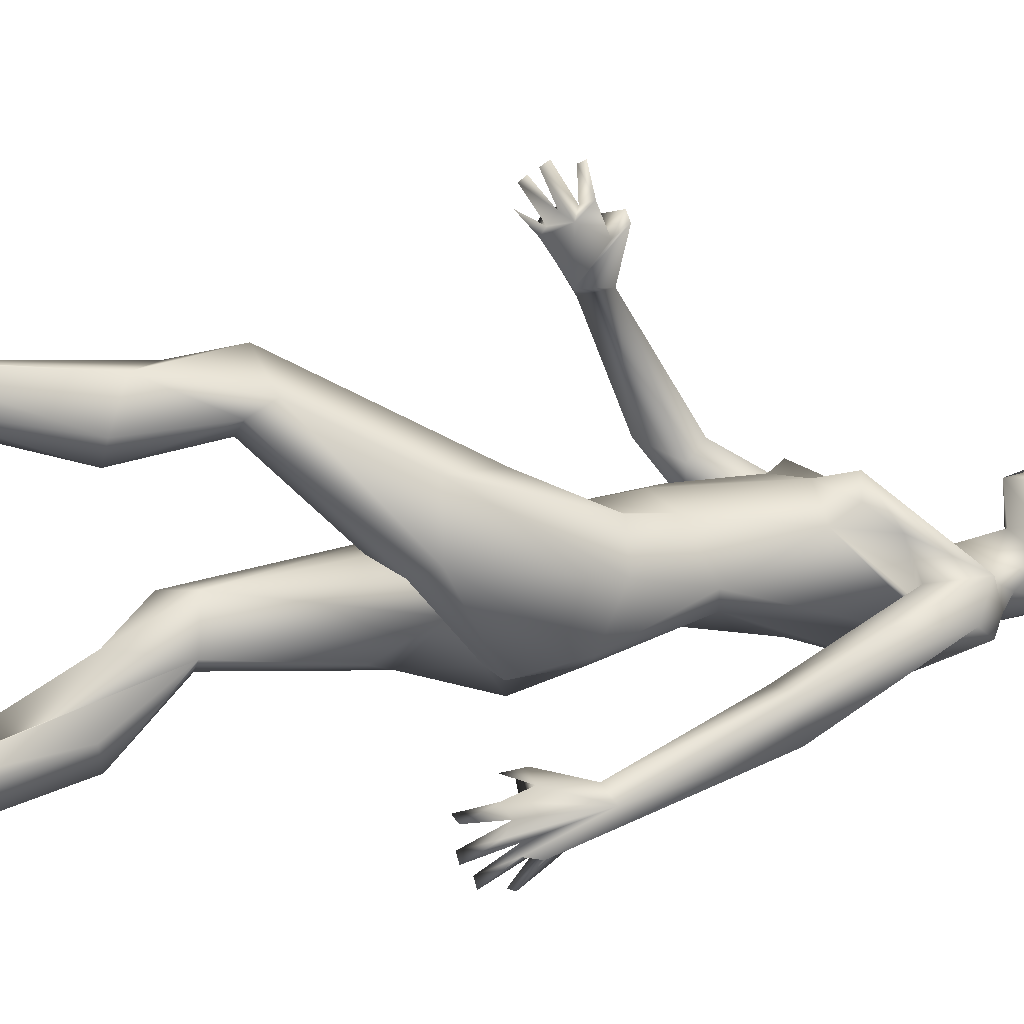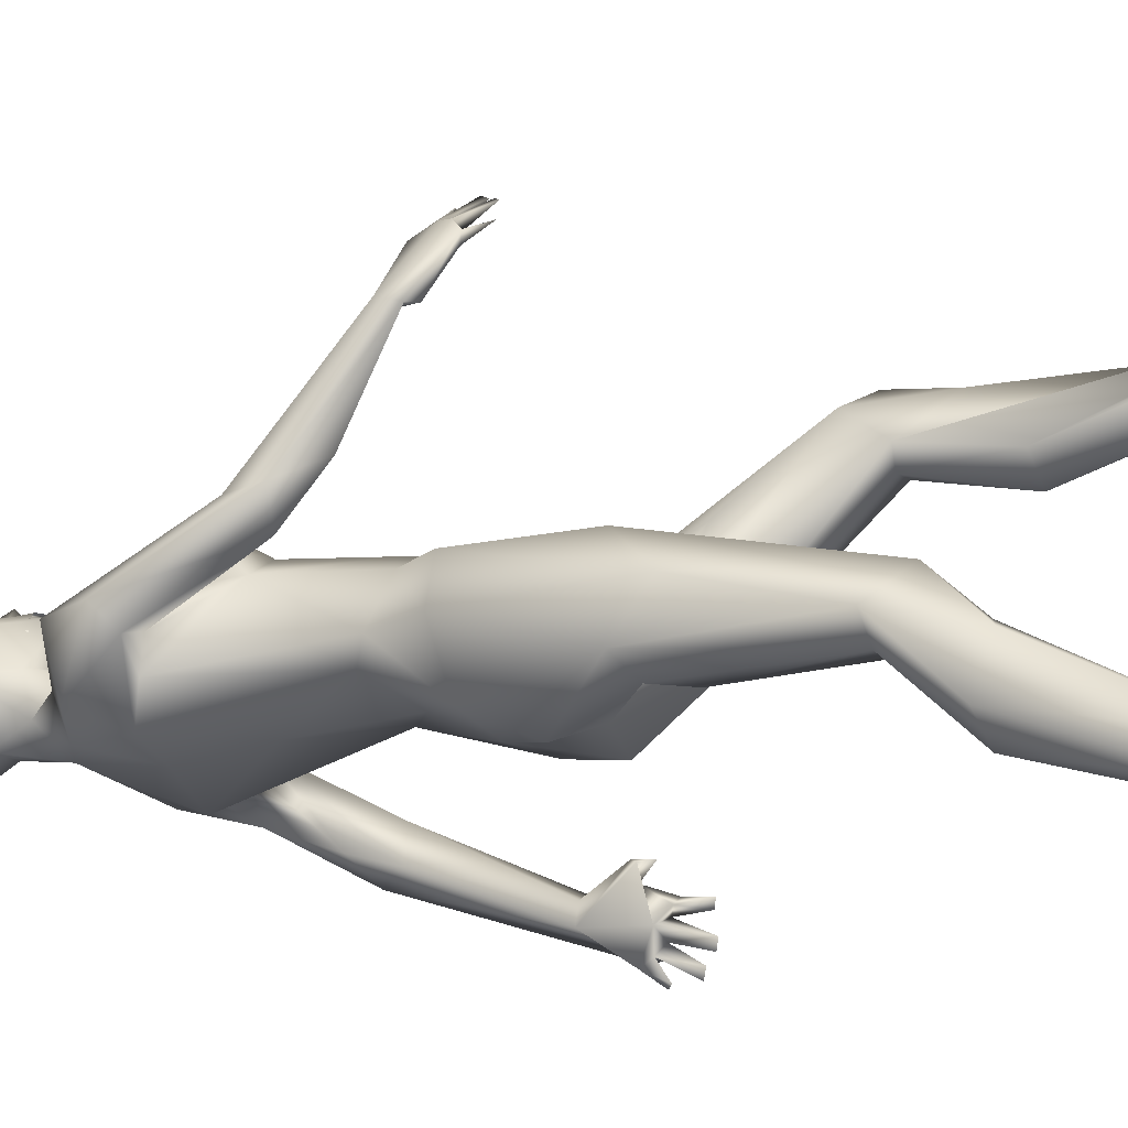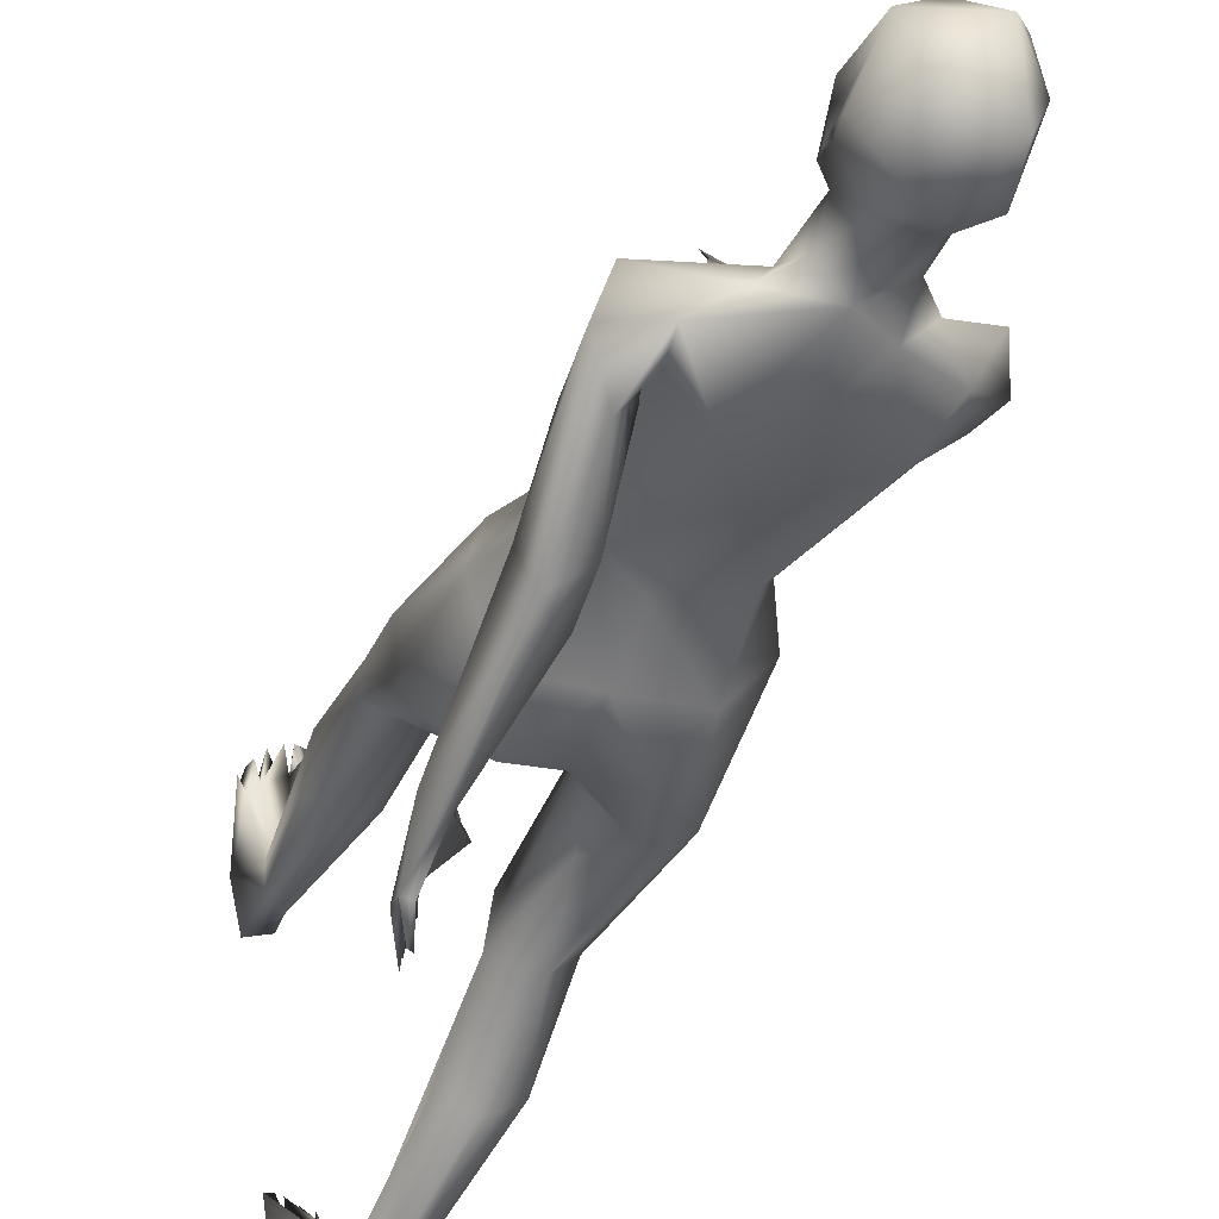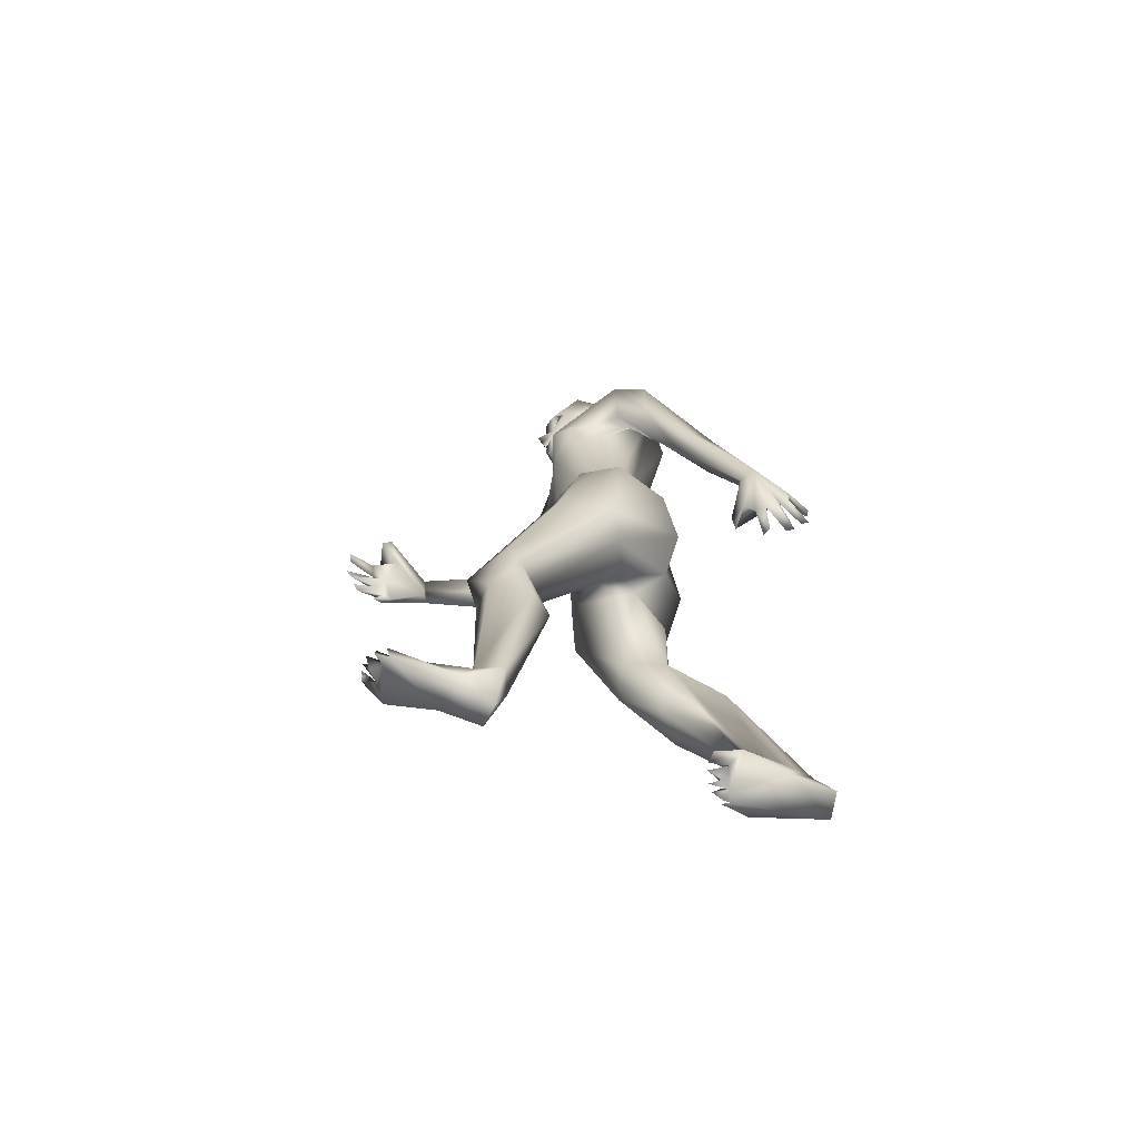
<metadata>
{"format":"obj","ext":"obj","renderer":"f3d","projection":"perspective","resolution":1024,"background":"white","views":[{"elev":-0.6,"azim":75.9,"up":"+Z"},{"elev":-23.9,"azim":-66.5,"up":"+Z"},{"elev":-39.9,"azim":158.8,"up":"+Z"},{"elev":-66.9,"azim":83.9,"up":"+Y"}]}
</metadata>
<code>
o 1-base
v 0.2664 1.334 -1.721
v 0.3093 1.345 -1.708
v 0.3254 1.348 -1.697
v 0.3117 1.312 -1.698
v 0.3285 1.318 -1.681
v 0.3225 1.406 -1.696
v 0.2664 1.424 -1.731
v 0.3267 1.306 -1.693
v 0.2944 1.31 -1.712
v 0.3246 1.284 -1.697
v 0.312 1.289 -1.703
v 0.2957 1.28 -1.723
v 0.3228 1.332 -1.728
v 0.3112 1.266 -1.789
v 0.2912 1.318 -1.784
v 0.3262 1.256 -1.757
v 0.2792 1.216 -1.787
v 0.3257 1.185 -1.776
v 0.2781 1.258 -1.824
v 0.2936 1.312 -1.842
v 0.2747 1.428 -1.843
v 0.262 1.36 -1.851
v 0.3068 1.352 -1.869
v 0.2466 1.408 -1.777
v 0.279 1.273 -1.769
v 0.287 1.346 -1.705
v 0.2882 1.355 -1.7
v 0.3021 1.332 -1.718
v 0.3126 1.351 -1.721
v 0.2796 1.347 -1.716
v 0.2957 1.365 -1.725
v 0.2894 1.348 -1.735
v 0.1724 1.189 -1.775
v 0.2292 1.094 -1.74
v 0.254 1.158 -1.76
v 0.1824 1.125 -1.739
v 0.1645 1.002 -1.689
v 0.2029 1.113 -1.759
v 0.2049 1.097 -1.79
v 0.2794 1.215 -1.856
v 0.2074 1.184 -1.848
v 0.229 1.117 -1.877
v 0.3194 1.018 -1.867
v 0.2 1.098 -1.836
v 0.1392 1.121 -1.78
v 0.1667 1.1 -1.806
v 0.1935 0.975 -1.662
v 0.2077 0.9491 -1.689
v 0.2453 1.044 -1.684
v 0.331 1.07 -1.71
v 0.2859 1.011 -1.701
v 0.2251 1.037 -1.708
v 0.2307 1.008 -1.739
v 0.258 0.8177 -1.387
v 0.2299 0.8271 -1.426
v 0.2455 0.841 -1.422
v 0.2703 0.8245 -1.384
v 0.2315 0.8225 -1.444
v 0.2494 0.7803 -1.391
v 0.2538 0.7908 -1.383
v 0.2091 0.7993 -1.429
v 0.223 0.808 -1.433
v 0.2329 0.7623 -1.405
v 0.2403 0.7703 -1.398
v 0.2104 0.7906 -1.458
v 0.2137 0.7976 -1.447
v 0.204 0.7866 -1.445
v 0.2232 0.76 -1.431
v 0.2803 0.8683 -1.449
v 0.2773 0.8635 -1.434
v 0.2481 0.8567 -1.462
v 0.223 0.8509 -1.434
v 0.207 0.8277 -1.51
v 0.2153 0.8165 -1.424
v 0.1448 0.9436 -1.693
v 0.1807 0.9562 -1.731
v 0.1818 0.8978 -1.662
v 0.1893 0.8361 -1.517
v 0.1815 0.8628 -1.508
v 0.2129 0.8711 -1.508
v 0.2427 1.216 -1.815
v 0.2409 0.8961 -1.811
v 0.2585 0.91 -1.837
v 0.3018 0.8944 -1.712
v 0.3405 0.879 -1.853
v 0.2532 0.8713 -1.748
v 0.2562 0.8127 -1.888
v 0.3461 0.807 -1.891
v 0.284 0.7371 -1.925
v 0.3405 0.7005 -1.892
v 0.2486 0.6312 -1.899
v 0.2019 0.8165 -1.819
v 0.2107 0.8107 -1.757
v 0.2171 0.6494 -1.761
v 0.2054 0.6473 -1.881
v 0.1923 0.5945 -1.824
v 0.2668 0.7155 -1.76
v 0.3082 0.6623 -1.809
v 0.3165 0.6719 -1.845
v 0.2945 0.5934 -1.892
v 0.307 0.4273 -1.818
v 0.3151 0.4235 -1.884
v 0.2688 0.3874 -1.818
v 0.2578 0.4277 -1.898
v 0.2273 0.4305 -1.87
v 0.2848 0.3356 -1.995
v 0.2887 0.3318 -1.874
v 0.2414 0.3414 -1.967
v 0.293 0.1218 -2.006
v 0.2421 0.3158 -1.902
v 0.3226 0.3253 -1.964
v 0.3197 0.1052 -2.012
v 0.354 0.05468 -2.021
v 0.3681 0.03291 -1.939
v 0.3876 0.04275 -1.957
v 0.3755 0.0225 -1.911
v 0.3211 1.254 -1.705
v 0.2582 1.316 -1.785
v 0.2463 1.354 -1.781
v 0.2502 1.315 -1.775
v 0.2401 1.333 -1.792
v 0.2508 1.338 -1.772
v 0.2545 1.332 -1.784
v 0.3894 0.02975 -1.917
v 0.366 0.01946 -1.911
v 0.3564 0.01816 -1.933
v 0.3497 0.01515 -1.915
v 0.3356 0.03721 -1.941
v 0.3347 0.02099 -1.921
v 0.3298 0.01126 -1.935
v 0.3086 0.06585 -1.99
v 0.3005 0.0262 -1.973
v 0.3344 0.1032 -2.037
v 0.2955 0.04856 -2.084
v 0.334 0.05578 -2.087
v 0.3131 0.1238 -2.065
v 0.2855 0.1401 -2.047
v 0.3379 0.02419 -1.944
v 0.3174 0.02343 -1.935
v 0.3206 0.02241 -1.949
v 0.3627 1.349 -1.716
v 0.3772 1.335 -1.728
v 0.3372 1.313 -1.699
v 0.3282 1.295 -1.689
v 0.3472 1.289 -1.708
v 0.3529 1.28 -1.731
v 0.3554 1.312 -1.718
v 0.3424 1.32 -1.79
v 0.3169 1.314 -1.788
v 0.368 1.277 -1.756
v 0.3612 1.282 -1.789
v 0.3605 1.249 -1.821
v 0.3455 1.311 -1.834
v 0.3264 1.238 -1.853
v 0.3583 1.438 -1.832
v 0.3757 1.426 -1.751
v 0.351 1.371 -1.863
v 0.295 1.458 -1.757
v 0.3387 1.346 -1.711
v 0.359 1.359 -1.705
v 0.3602 1.362 -1.728
v 0.3363 1.362 -1.729
v 0.3581 1.347 -1.74
v 0.345 1.334 -1.722
v 0.4838 1.176 -1.803
v 0.4354 1.102 -1.763
v 0.4885 1.066 -1.854
v 0.455 1.113 -1.812
v 0.4342 1.119 -1.831
v 0.4583 0.9531 -1.909
v 0.4427 1.193 -1.867
v 0.3981 1.221 -1.841
v 0.4279 1.06 -1.701
v 0.3194 1.133 -1.875
v 0.39 1.129 -1.9
v 0.4357 1.144 -1.868
v 0.4598 1.107 -1.893
v 0.4969 1.154 -1.853
v 0.4303 1.006 -1.942
v 0.4884 0.9738 -1.915
v 0.4485 1.053 -1.732
v 0.4384 1.023 -1.757
v 0.4689 0.6859 -2.015
v 0.4602 0.6899 -2.025
v 0.4726 0.6966 -2.032
v 0.4557 0.6489 -2.036
v 0.4555 0.6455 -2.061
v 0.4582 0.6488 -2.074
v 0.4811 0.6846 -2.049
v 0.464 0.711 -2.04
v 0.4779 0.7028 -2.053
v 0.4865 0.7008 -2.065
v 0.4638 0.6606 -2.084
v 0.4734 0.7142 -2.066
v 0.4653 0.6641 -2.097
v 0.4631 0.6932 -2.097
v 0.4715 0.7001 -2.099
v 0.4374 0.7214 -1.985
v 0.4249 0.7103 -1.992
v 0.43 0.6927 -1.991
v 0.4458 0.6434 -2.027
v 0.4592 0.7224 -2.001
v 0.4972 0.7927 -2.019
v 0.4707 0.9845 -1.968
v 0.4301 0.9458 -1.963
v 0.4818 0.7793 -1.997
v 0.4673 0.7849 -2.006
v 0.4873 0.7237 -2.069
v 0.4669 0.7883 -2.032
v 0.475 0.7299 -2.076
v 0.3766 1.214 -1.808
v 0.4031 0.9216 -1.839
v 0.4314 0.9134 -1.816
v 0.3456 0.8644 -1.718
v 0.3953 1.02 -1.708
v 0.4188 0.8767 -1.743
v 0.4354 0.7871 -1.88
v 0.4036 0.7057 -1.904
v 0.4724 0.8109 -1.806
v 0.4345 0.7009 -1.699
v 0.4687 0.6314 -1.796
v 0.4729 0.6273 -1.709
v 0.3925 0.7313 -1.742
v 0.4539 0.8118 -1.745
v 0.3417 0.6682 -1.779
v 0.3503 0.6557 -1.82
v 0.3847 0.5721 -1.782
v 0.3666 0.6133 -1.7
v 0.4299 0.604 -1.806
v 0.4027 0.4586 -1.583
v 0.3641 0.4865 -1.613
v 0.3963 0.4451 -1.672
v 0.4442 0.4469 -1.658
v 0.4503 0.4779 -1.637
v 0.3955 0.3775 -1.6
v 0.4232 0.3166 -1.703
v 0.4543 0.3374 -1.615
v 0.4573 0.3187 -1.676
v 0.4178 0.1477 -1.605
v 0.3801 0.3196 -1.677
v 0.4066 0.1105 -1.594
v 0.3932 0.06063 -1.565
v 0.4329 0.1238 -1.647
v 0.4085 0.09449 -1.483
v 0.3828 0.08338 -1.494
v 0.4117 0.1174 -1.461
v 0.4215 0.1153 -1.462
v 0.3843 1.359 -1.796
v 0.3825 1.32 -1.788
v 0.383 1.343 -1.787
v 0.3772 1.337 -1.798
v 0.3854 1.341 -1.804
v 0.3953 0.1155 -1.463
v 0.4254 0.09367 -1.473
v 0.4368 0.1086 -1.466
v 0.4513 0.08692 -1.478
v 0.4472 0.1043 -1.48
v 0.4365 0.09316 -1.5
v 0.4551 0.07508 -1.499
v 0.4483 0.08628 -1.51
v 0.4318 0.1117 -1.606
v 0.4499 0.05354 -1.589
v 0.4377 0.08442 -1.49
v 0.3938 0.02715 -1.625
v 0.4268 0.02423 -1.636
v 0.3905 0.09362 -1.611
v 0.4047 0.09715 -1.651
v 0.3675 0.4387 -1.654
v 0.4598 0.09047 -1.493
f 2 3 27
f 11 117 10
f 146 12 10
f 9 11 12
f 14 12 146
f 12 14 15
f 15 14 149
f 18 16 17
f 16 25 17
f 25 118 19
f 118 20 19
f 122 1 24
f 16 117 25
f 22 24 21
f 22 23 20
f 24 7 158
f 19 154 40
f 20 154 19
f 30 27 26
f 29 2 27
f 29 27 31
f 27 30 31
f 4 26 1
f 38 34 35
f 81 17 19
f 81 40 41
f 40 154 174
f 41 40 42
f 41 42 46
f 174 43 42
f 45 46 76
f 45 76 75
f 38 48 76
f 49 50 35
f 49 35 34
f 49 34 52
f 51 52 53
f 57 72 54
f 55 74 60
f 59 55 60
f 62 58 59
f 62 61 64
f 62 64 63
f 56 72 57
f 61 62 74
f 58 66 65
f 77 76 48
f 77 78 75
f 79 37 75
f 37 79 80
f 82 83 87 92
f 72 70 69
f 71 70 72
f 79 74 72
f 73 67 78
f 144 117 11
f 1 27 7
f 36 47 38
f 75 76 77
f 56 71 72
f 73 78 80
f 61 74 79
f 58 65 73
f 72 80 79
f 71 73 69
f 39 53 34
f 44 53 39
f 42 43 83
f 44 82 53
f 44 83 82
f 52 34 53
f 51 84 215
f 214 215 84
f 90 99 91 89
f 85 87 83
f 88 90 89
f 95 91 104 105
f 87 95 92
f 92 96 93
f 87 89 95
f 93 97 86
f 84 97 223
f 94 97 93
f 97 225 223
f 95 89 91
f 94 101 97
f 98 97 101
f 101 102 99
f 105 96 95
f 207 170 205 209
f 100 102 104
f 104 108 105
f 102 111 106
f 102 107 109
f 108 110 105
f 112 102 109
f 111 136 106
f 108 109 110
f 107 110 109
f 4 3 2
f 6 7 27
f 80 78 77 48
f 122 25 1
f 118 22 20
f 32 30 28
f 2 26 4
f 2 30 26
f 144 8 4
f 13 9 15
f 123 120 122
f 6 158 7
f 120 121 118
f 122 119 121
f 119 118 121
f 122 120 118
f 123 122 121
f 119 122 24
f 155 21 158
f 139 132 140
f 140 134 113
f 134 140 132
f 128 112 131
f 112 128 114
f 133 111 112
f 137 131 109
f 131 134 132
f 138 129 130
f 138 128 129
f 131 137 134
f 138 113 115
f 138 140 113
f 114 125 126
f 125 128 126
f 103 107 101
f 114 116 124
f 139 131 132
f 133 136 111
f 102 112 111
f 96 103 94
f 104 91 100
f 144 11 145
f 146 10 145
f 147 11 13
f 148 14 146
f 148 13 149
f 152 154 153
f 152 172 154
f 153 252 151
f 141 142 160
f 150 117 16
f 18 211 16
f 252 150 151
f 163 164 141
f 161 162 163
f 173 166 165
f 165 18 173
f 50 173 18
f 211 18 165
f 175 154 171
f 154 175 174
f 165 178 172
f 176 177 169
f 177 176 171
f 177 179 169
f 180 178 167
f 204 178 180
f 204 179 177
f 181 166 173
f 173 50 215
f 186 183 201
f 183 184 201
f 183 186 185
f 186 201 184
f 190 191 187
f 193 192 191
f 195 194 192
f 195 193 194
f 187 189 185
f 194 196 208
f 186 184 185
f 210 208 197
f 190 184 202
f 203 185 189
f 203 183 185
f 170 168 205
f 180 167 170
f 206 203 180
f 180 170 206
f 90 218 229 226
f 208 204 203
f 208 192 194
f 190 199 209
f 198 202 206
f 191 190 194
f 146 147 148
f 167 165 168
f 16 151 150
f 205 179 204
f 210 209 208
f 206 207 198
f 190 209 210
f 209 205 204
f 203 206 202
f 166 182 169
f 169 182 176
f 175 176 212
f 213 182 216
f 182 166 181
f 215 216 182
f 216 214 223
f 214 216 215
f 223 214 84
f 92 93 86
f 85 212 88
f 88 89 87
f 224 222 219
f 221 219 222
f 216 223 224
f 224 223 220
f 212 213 217
f 231 223 228
f 226 268 231
f 229 221 233
f 233 236 232
f 239 235 268
f 237 238 233
f 239 237 235
f 109 108 137
f 261 237 239
f 267 264 242
f 8 143 5
f 5 159 3
f 145 117 150
f 142 150 249
f 145 150 142
f 141 159 142
f 159 141 164
f 164 162 159
f 145 143 8
f 148 147 13
f 23 21 157
f 248 157 155
f 252 248 250
f 156 250 248
f 248 252 157
f 267 236 243
f 264 267 265
f 256 260 257
f 258 244 247
f 243 236 238
f 260 269 262
f 269 259 262
f 244 258 241
f 253 241 266
f 243 265 267
f 265 243 262
f 245 266 242
f 260 262 261
f 256 257 263
f 257 258 263
f 245 242 263
f 242 259 263
f 264 265 242
f 254 247 244
f 253 266 245
f 254 258 247
f 263 259 256
f 254 263 255
f 231 235 230
f 225 228 223
f 244 263 254
f 225 99 226
f 260 259 269
f 227 229 232
f 268 227 232
f 230 220 231
f 226 231 228
f 27 3 160
f 6 27 160
f 8 5 4
f 12 11 10
f 11 9 13
f 13 15 149
f 17 25 19
f 1 26 27
f 118 25 122
f 30 32 31
f 31 32 29
f 33 37 36
f 38 39 34
f 18 35 50
f 18 81 35
f 81 19 40
f 33 81 41
f 45 33 41
f 42 40 174
f 44 39 46
f 33 45 37
f 76 46 39
f 36 37 47
f 39 38 76
f 50 49 51
f 49 52 51
f 57 54 56
f 54 72 55
f 55 56 54
f 60 74 59
f 59 58 55
f 64 61 63
f 66 62 63
f 66 63 61
f 68 65 66
f 68 67 65
f 68 66 67
f 69 70 71
f 74 62 59
f 56 58 71
f 78 67 79
f 58 56 55
f 75 37 45
f 47 37 80
f 79 75 78
f 61 67 66
f 71 58 73
f 72 69 80
f 9 12 15
f 33 35 81
f 36 35 33
f 81 18 17
f 36 38 35
f 38 47 48
f 46 42 44
f 62 66 58
f 74 55 72
f 69 73 80
f 65 67 73
f 79 67 61
f 48 47 80
f 44 42 83
f 83 43 85
f 53 82 86
f 51 53 84
f 50 51 215
f 86 84 53
f 82 92 86
f 99 100 91
f 93 96 94
f 92 95 96
f 86 97 84
f 45 41 46
f 96 105 103
f 105 110 103
f 102 101 107
f 104 102 106
f 106 108 104
f 107 103 110
f 135 136 113
f 32 28 29
f 4 5 3
f 24 1 7
f 144 4 117
f 25 117 1
f 4 1 117
f 30 2 28
f 29 28 2
f 22 21 23
f 22 119 24
f 121 120 123
f 118 119 22
f 158 21 24
f 136 135 134
f 113 136 133
f 127 128 138
f 127 126 128
f 140 130 129
f 114 128 125
f 112 124 133
f 134 137 136
f 131 112 109
f 225 98 99
f 133 115 113
f 134 135 113
f 116 114 115
f 115 124 116
f 133 124 115
f 140 129 128
f 140 138 130
f 138 126 127
f 97 98 225
f 138 114 126
f 112 114 124
f 128 131 140
f 114 138 115
f 140 131 139
f 100 99 102
f 94 103 101
f 101 99 98
f 3 159 160
f 147 145 11
f 147 146 145
f 14 148 149
f 151 211 152
f 153 151 152
f 142 249 156
f 157 21 155
f 158 156 155
f 23 157 153
f 153 20 23
f 151 16 211
f 153 154 20
f 160 161 141
f 161 163 141
f 159 162 160
f 162 161 160
f 168 165 166
f 168 166 169
f 171 154 172
f 172 211 165
f 172 152 211
f 178 171 172
f 175 171 176
f 204 177 178
f 178 177 171
f 165 167 178
f 168 169 179
f 181 215 182
f 173 215 181
f 187 188 189
f 188 191 189
f 187 191 188
f 190 187 185
f 193 195 192
f 196 197 208
f 196 210 197
f 194 210 196
f 198 199 200
f 194 193 191
f 194 190 210
f 189 191 203
f 183 203 202
f 190 185 184
f 205 168 179
f 180 203 204
f 200 199 202
f 200 202 198
f 203 192 208
f 143 159 5
f 160 142 156
f 170 167 168
f 208 209 204
f 198 207 209
f 191 192 203
f 202 184 183
f 206 170 207
f 190 202 199
f 209 199 198
f 43 174 175
f 43 175 212
f 213 176 182
f 212 176 213
f 85 43 212
f 213 216 219
f 217 213 219
f 212 217 88
f 87 85 88
f 90 88 218
f 226 229 227
f 221 217 219
f 224 220 222
f 218 217 221
f 224 219 216
f 218 88 217
f 226 228 225
f 218 221 229
f 231 220 223
f 222 234 221
f 233 221 234
f 229 233 232
f 222 230 234
f 234 230 237
f 268 235 231
f 240 232 236
f 235 237 230
f 234 237 233
f 236 233 238
f 268 241 239
f 267 240 236
f 261 238 237
f 106 137 108
f 106 136 137
f 156 6 160
f 163 162 164
f 145 10 117
f 142 159 143
f 143 145 142
f 145 8 144
f 249 150 252
f 249 251 250
f 158 6 156
f 157 252 153
f 252 251 249
f 250 251 252
f 156 249 250
f 155 156 248
f 242 266 267
f 255 263 258
f 255 258 254
f 260 256 259
f 243 261 262
f 262 259 242
f 241 258 260
f 240 266 241
f 261 239 241
f 261 241 260
f 242 265 262
f 246 245 244
f 245 246 253
f 260 258 257
f 246 244 253
f 241 253 244
f 244 245 263
f 267 266 240
f 238 261 243
f 241 268 240
f 232 240 268
f 230 222 220
f 226 99 90
f 227 268 226

</code>
